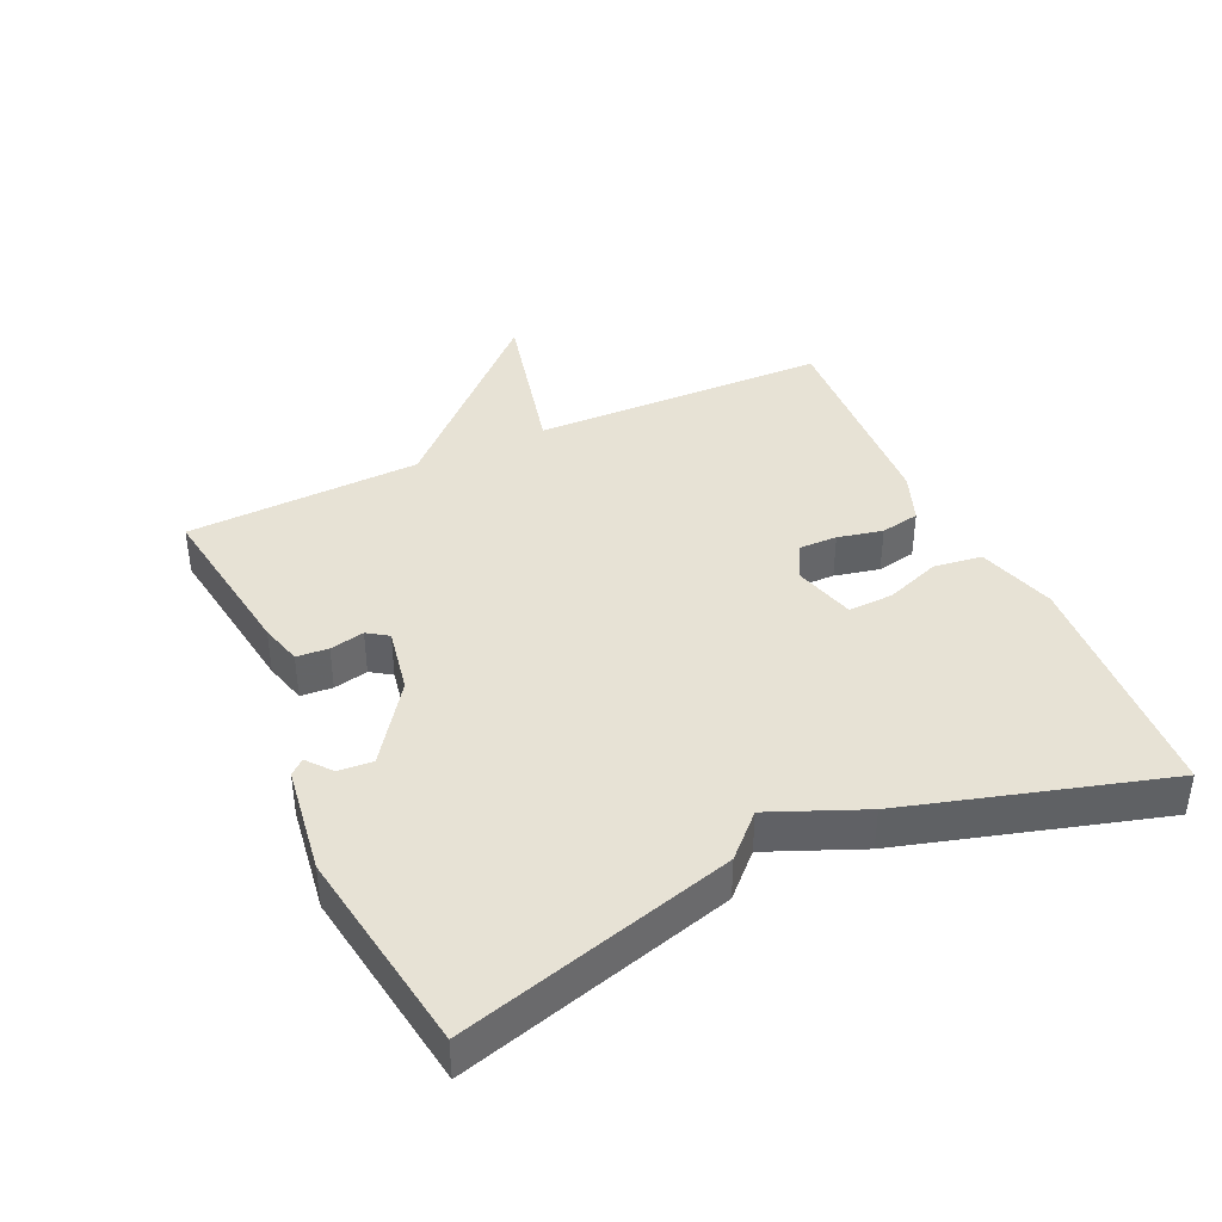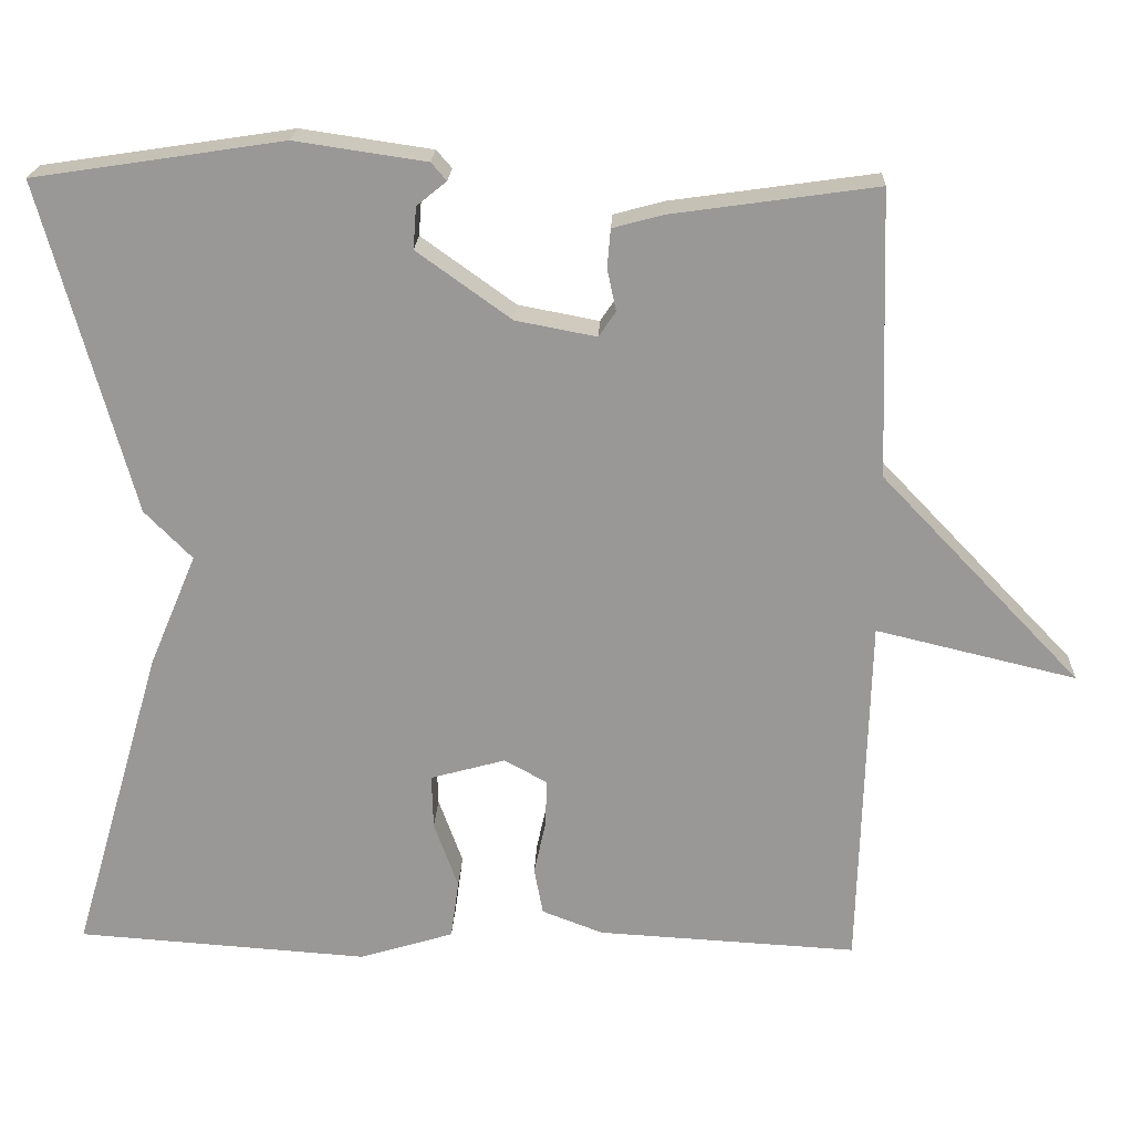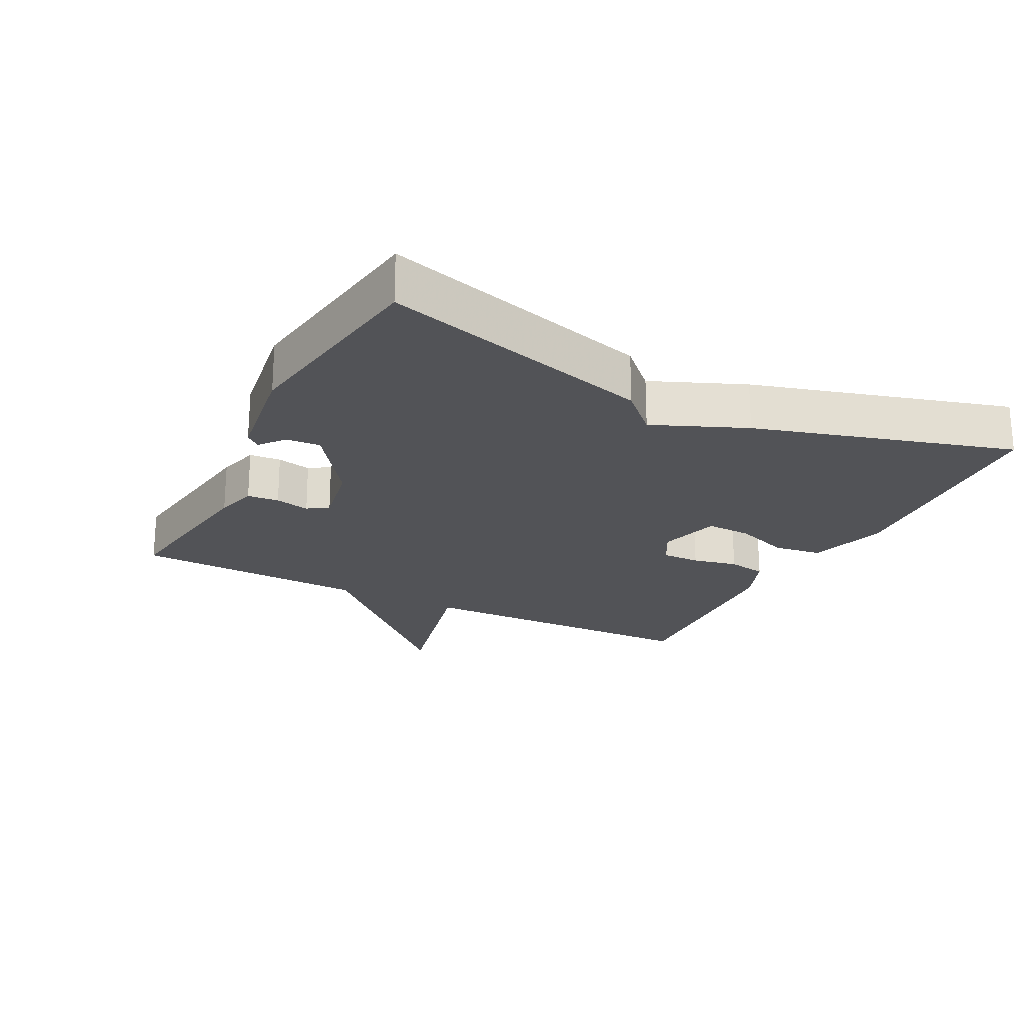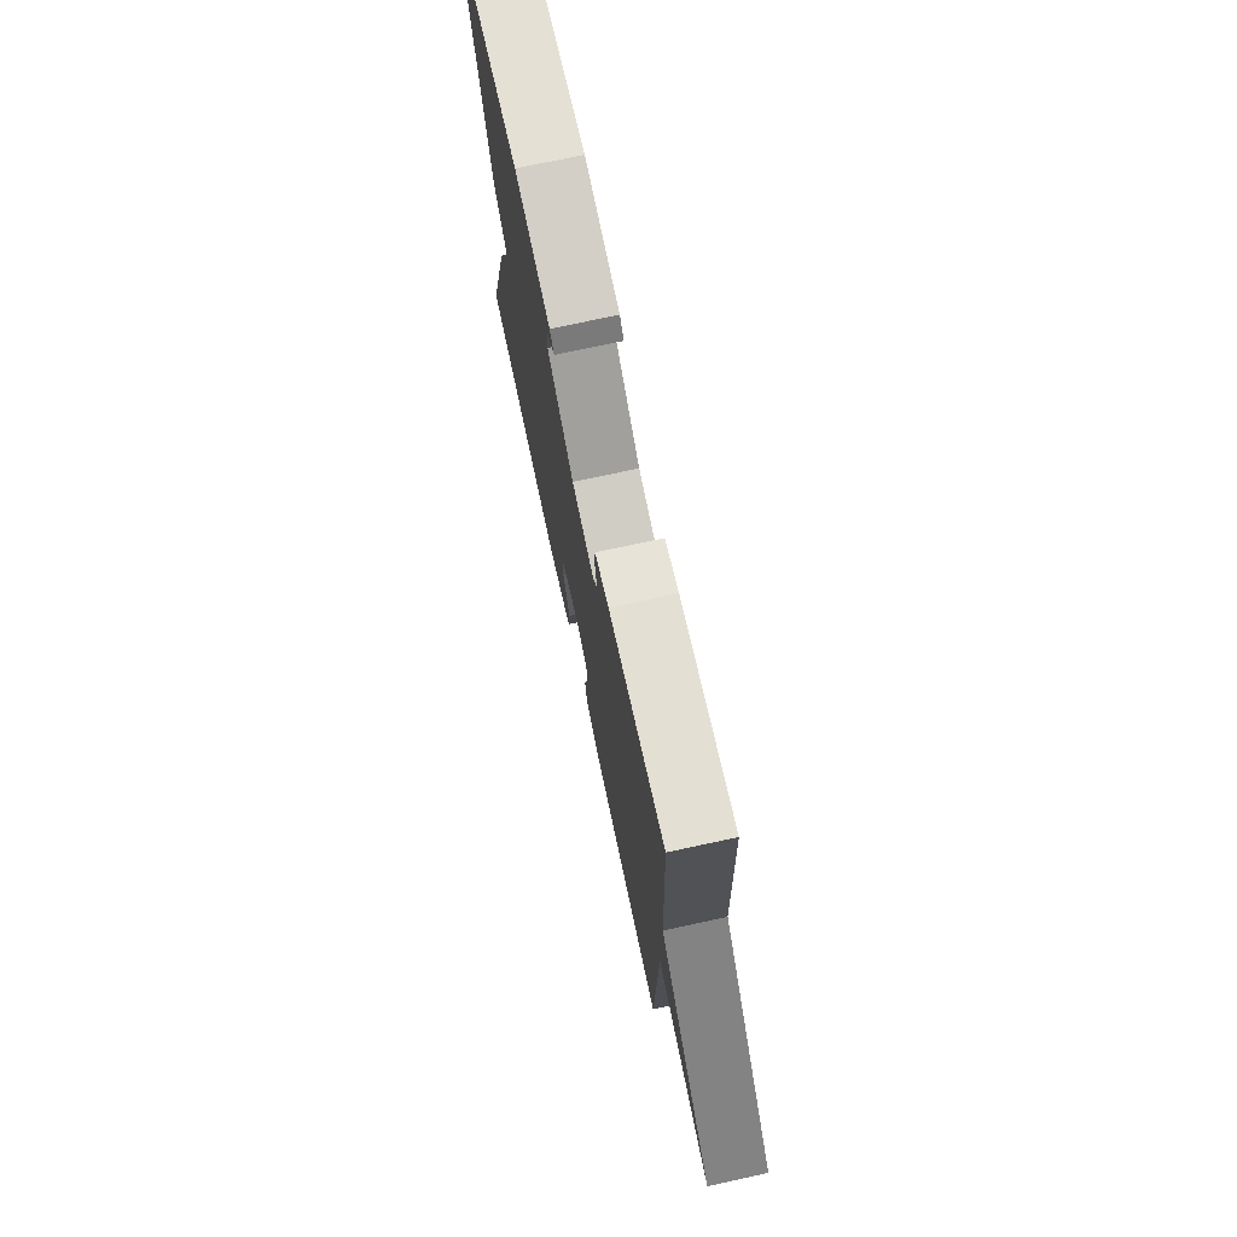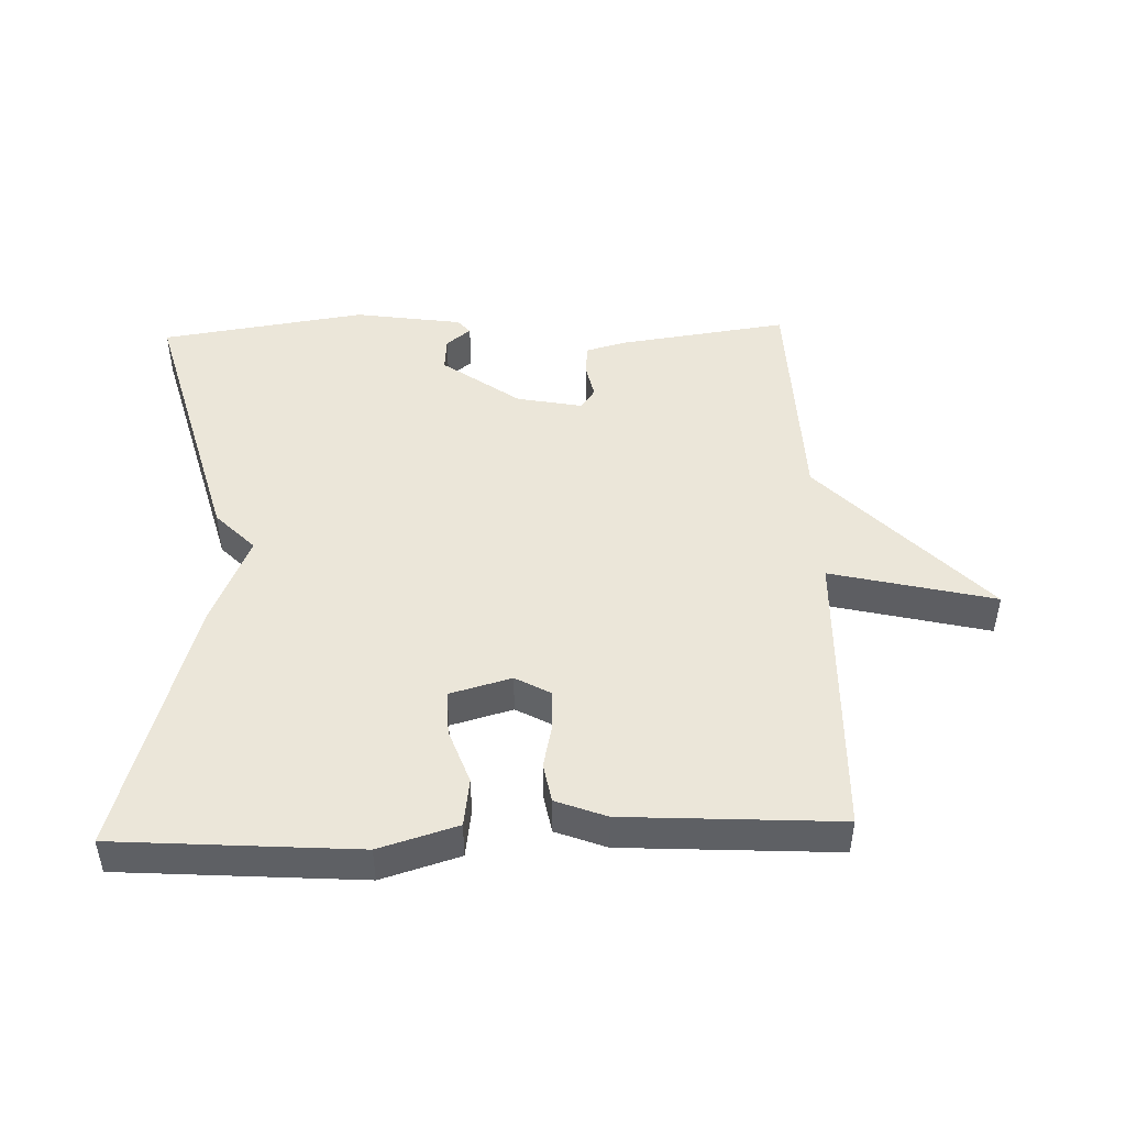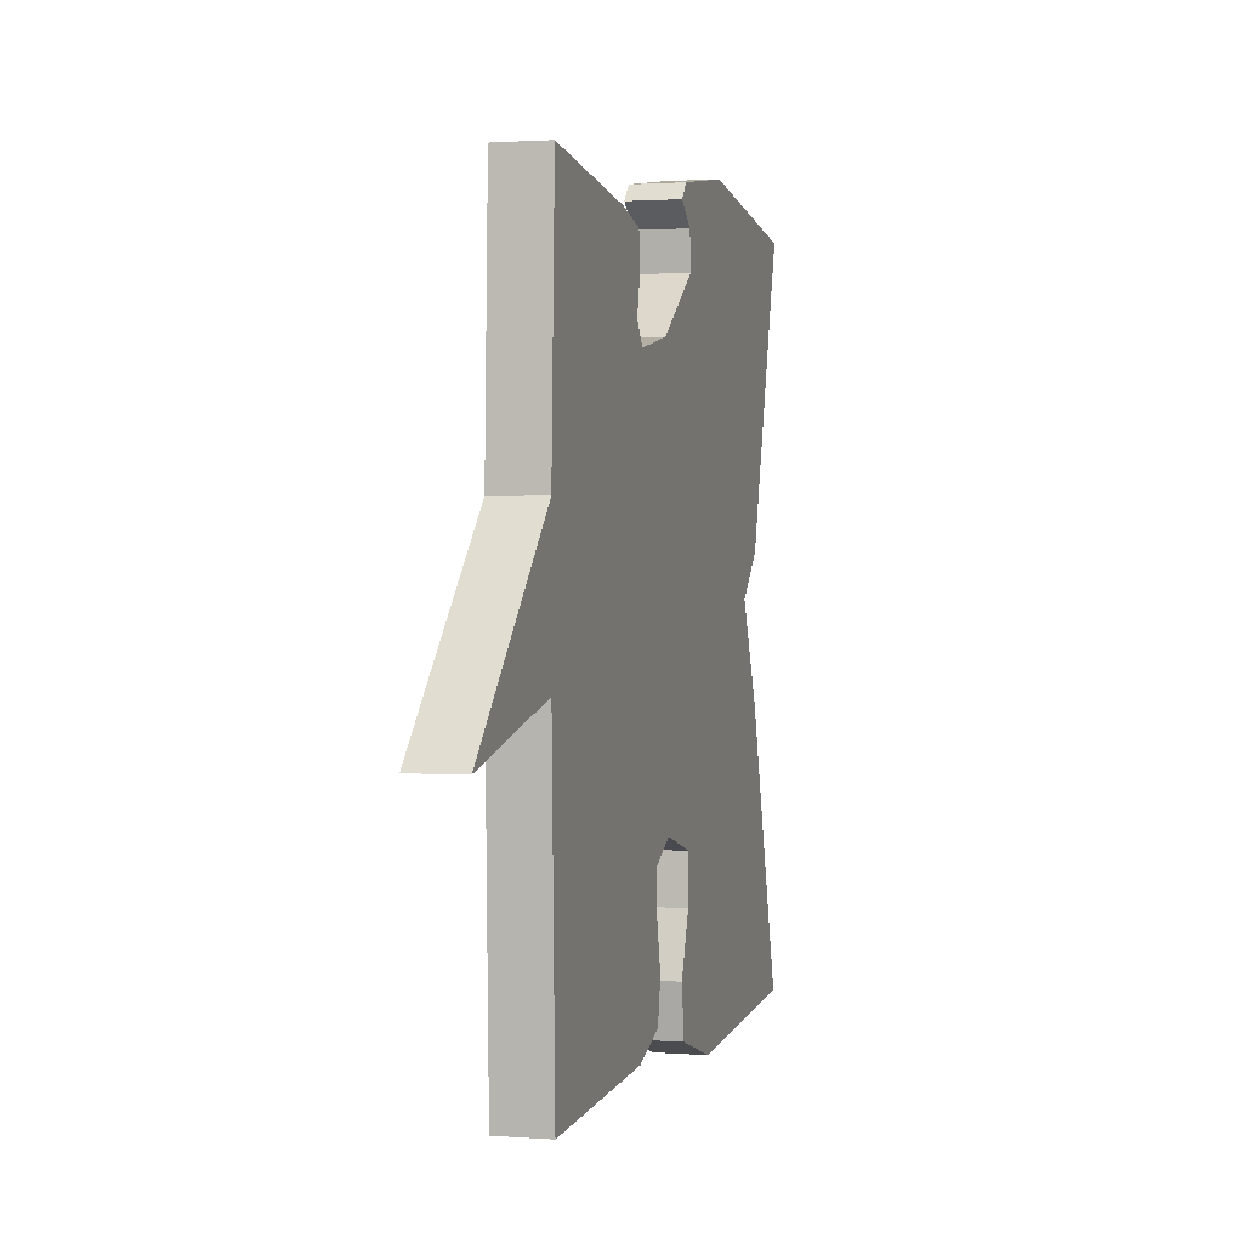
<metadata>
{"format":"obj","ext":"obj","renderer":"f3d","projection":"perspective","resolution":1024,"background":"white","views":[{"elev":40.3,"azim":65.2,"up":"+Y"},{"elev":21.0,"azim":-177.6,"up":"+Z"},{"elev":-22.3,"azim":62.9,"up":"+Y"},{"elev":73.8,"azim":-102.2,"up":"+Z"},{"elev":47.1,"azim":178.2,"up":"+Y"},{"elev":1.5,"azim":-74.3,"up":"+Z"}]}
</metadata>
<code>
v 0.5 0.07 -0.5
v 0.136 0.07 -0.525
v 0.018 0.07 -0.489
v 0.008 0.07 -0.416
v 0.038 0.07 -0.333
v 0.04 0.07 -0.265
v -0.053 0.07 -0.239
v -0.106 0.07 -0.268
v -0.105 0.07 -0.326
v -0.09 0.07 -0.394
v -0.101 0.07 -0.453
v -0.177 0.07 -0.482
v -0.5 0.07 -0.5
v -0.512 0.07 -0.054
v -0.76 0.07 -0.113
v -0.512 0.07 0.146
v -0.5 0.07 0.5
v -0.246 0.07 0.464
v -0.183 0.07 0.447
v -0.179 0.07 0.399
v -0.19 0.07 0.347
v -0.169 0.07 0.316
v -0.069 0.07 0.335
v 0.048 0.07 0.419
v 0.044 0.07 0.471
v 0.007 0.07 0.501
v 0.026 0.07 0.523
v 0.189 0.07 0.547
v 0.5 0.07 0.5
v 0.387 0.07 0.088
v 0.328 0.07 0.028
v 0.387 0.07 -0.112
v 0.5 0 -0.5
v 0.136 0 -0.525
v 0.018 0 -0.489
v 0.008 0 -0.416
v 0.038 0 -0.333
v 0.04 0 -0.265
v -0.053 0 -0.239
v -0.106 0 -0.268
v -0.105 0 -0.326
v -0.09 0 -0.394
v -0.101 0 -0.453
v -0.177 0 -0.482
v -0.5 0 -0.5
v -0.512 0 -0.054
v -0.76 0 -0.113
v -0.512 0 0.146
v -0.5 0 0.5
v -0.246 0 0.464
v -0.183 0 0.447
v -0.179 0 0.399
v -0.19 0 0.347
v -0.169 0 0.316
v -0.069 0 0.335
v 0.048 0 0.419
v 0.044 0 0.471
v 0.007 0 0.501
v 0.026 0 0.523
v 0.189 0 0.547
v 0.5 0 0.5
v 0.387 0 0.088
v 0.328 0 0.028
v 0.387 0 -0.112
f 3 4 5
f 2 3 5
f 1 2 5
f 32 1 5
f 31 32 5
f 29 30 31
f 28 29 31
f 27 28 31
f 25 26 27
f 25 27 31
f 24 25 31
f 23 24 31
f 22 23 31
f 19 20 21
f 18 19 21
f 17 18 21
f 16 17 21
f 16 21 22
f 15 16 22
f 14 15 22
f 12 13 14
f 11 12 14
f 10 11 14
f 9 10 14
f 8 9 14 22
f 7 8 22 31
f 31 5 6
f 6 7 31
f 37 36 35
f 37 35 34
f 37 34 33
f 37 33 64
f 37 64 63
f 63 62 61
f 63 61 60
f 63 60 59
f 59 58 57
f 63 59 57
f 63 57 56
f 63 56 55
f 63 55 54
f 53 52 51
f 53 51 50
f 53 50 49
f 53 49 48
f 54 53 48
f 54 48 47
f 54 47 46
f 46 45 44
f 46 44 43
f 46 43 42
f 46 42 41
f 54 46 41 40
f 63 54 40 39
f 38 37 63
f 63 39 38
f 1 33 34 2
f 2 34 35 3
f 3 35 36 4
f 4 36 37 5
f 5 37 38 6
f 6 38 39 7
f 7 39 40 8
f 8 40 41 9
f 9 41 42 10
f 10 42 43 11
f 11 43 44 12
f 12 44 45 13
f 13 45 46 14
f 14 46 47 15
f 15 47 48 16
f 16 48 49 17
f 17 49 50 18
f 18 50 51 19
f 19 51 52 20
f 20 52 53 21
f 21 53 54 22
f 22 54 55 23
f 23 55 56 24
f 24 56 57 25
f 25 57 58 26
f 26 58 59 27
f 27 59 60 28
f 28 60 61 29
f 29 61 62 30
f 30 62 63 31
f 31 63 64 32
f 32 64 33 1

</code>
